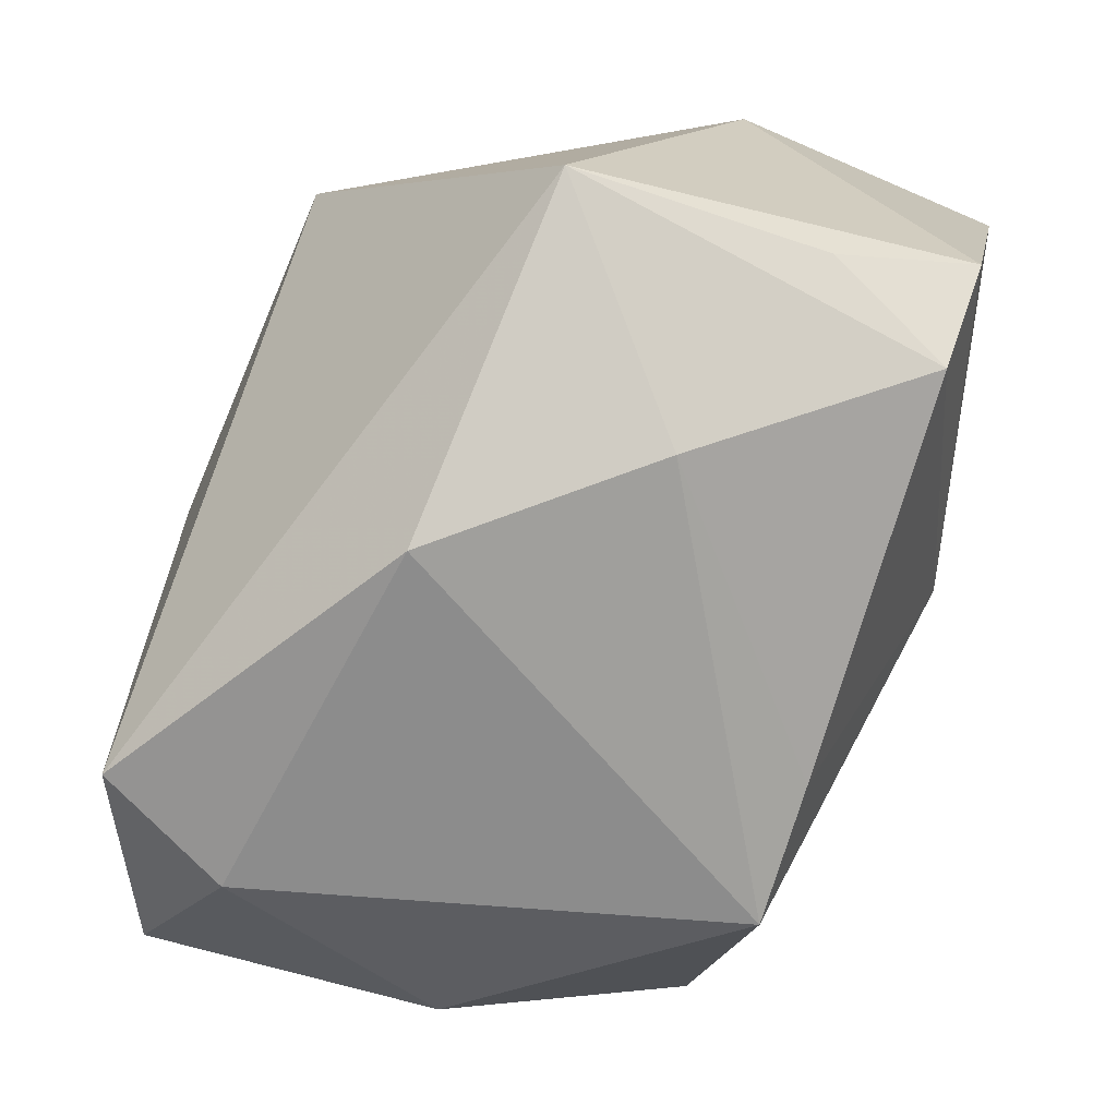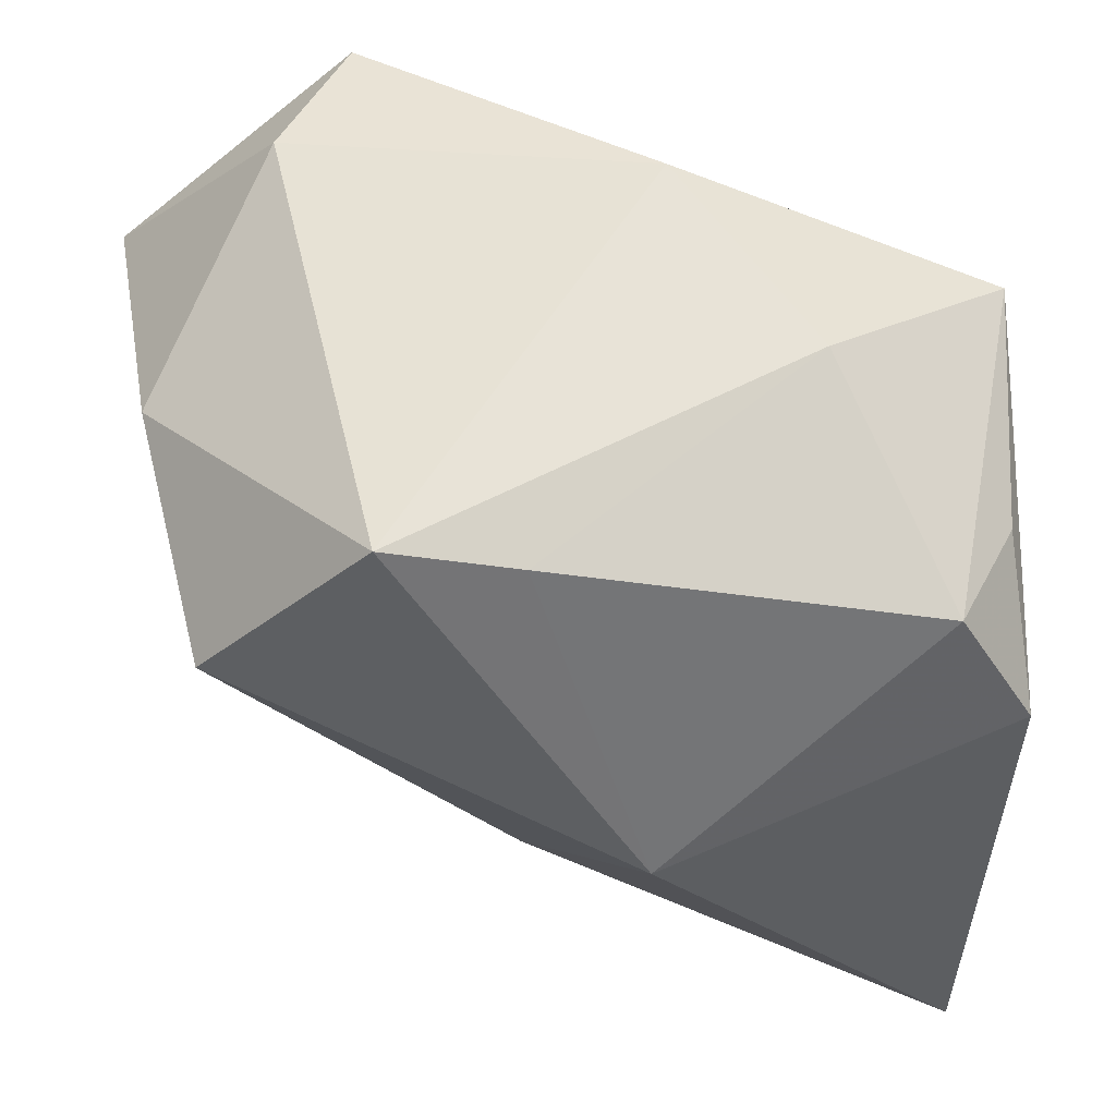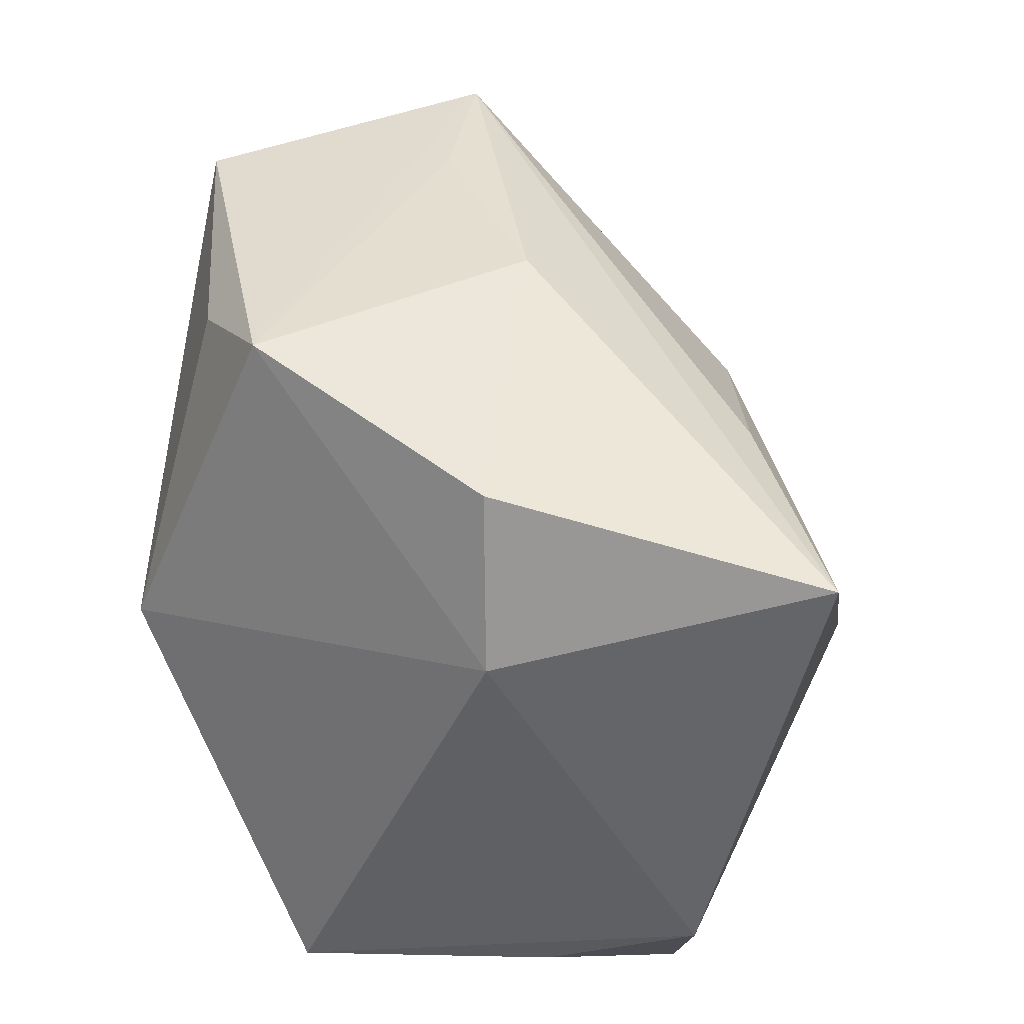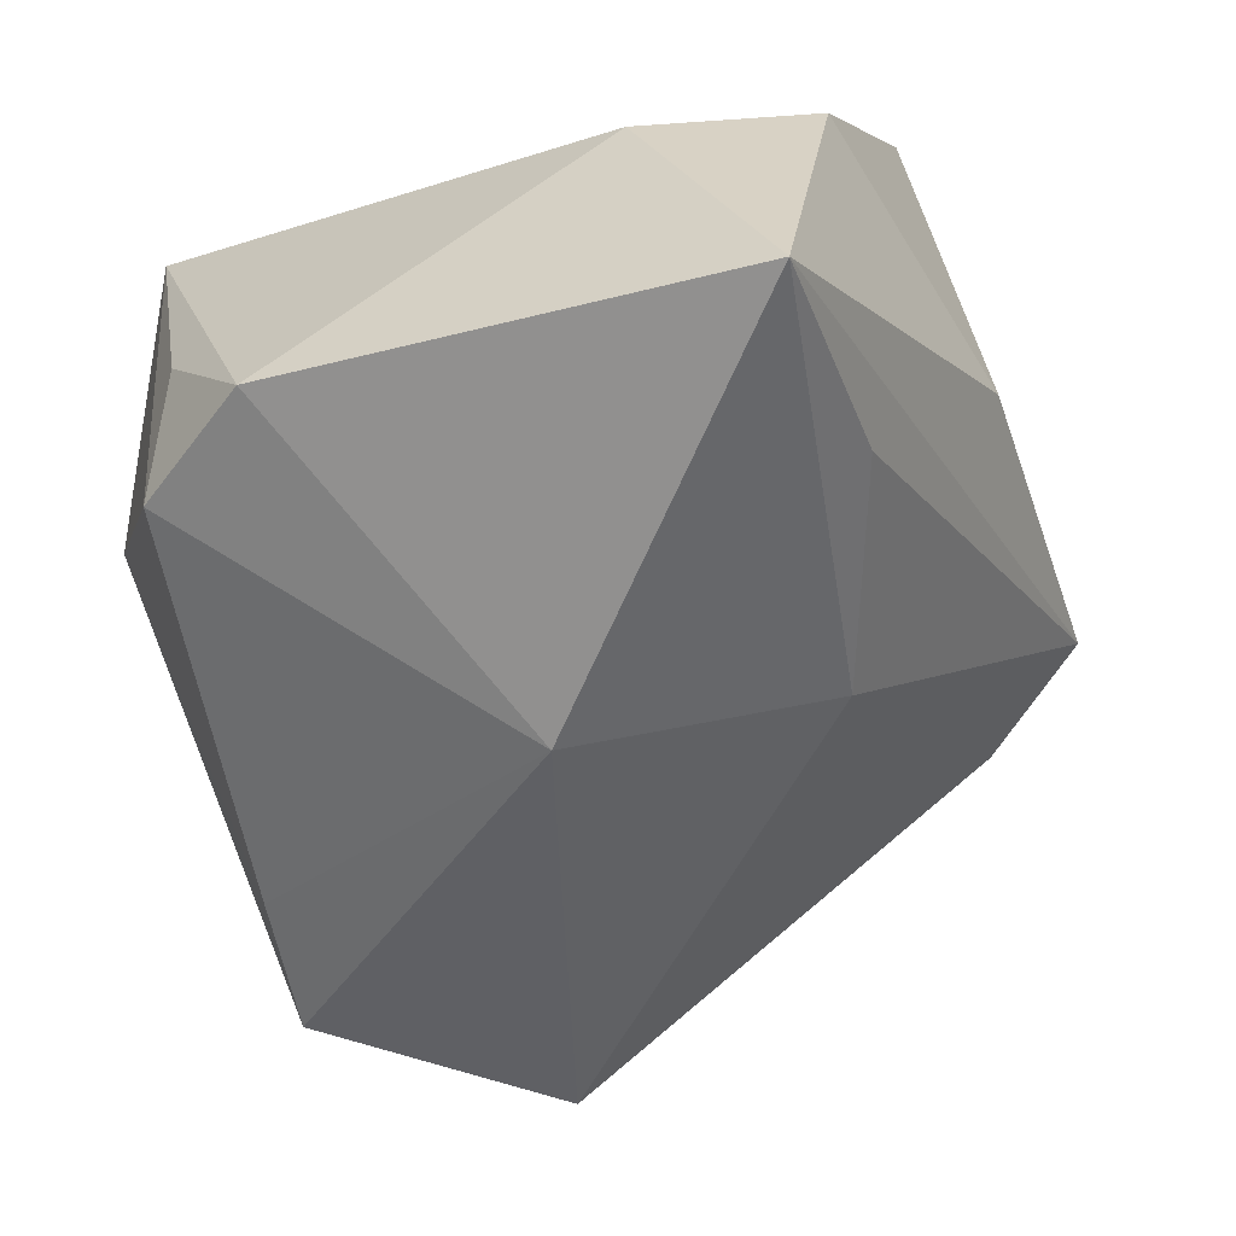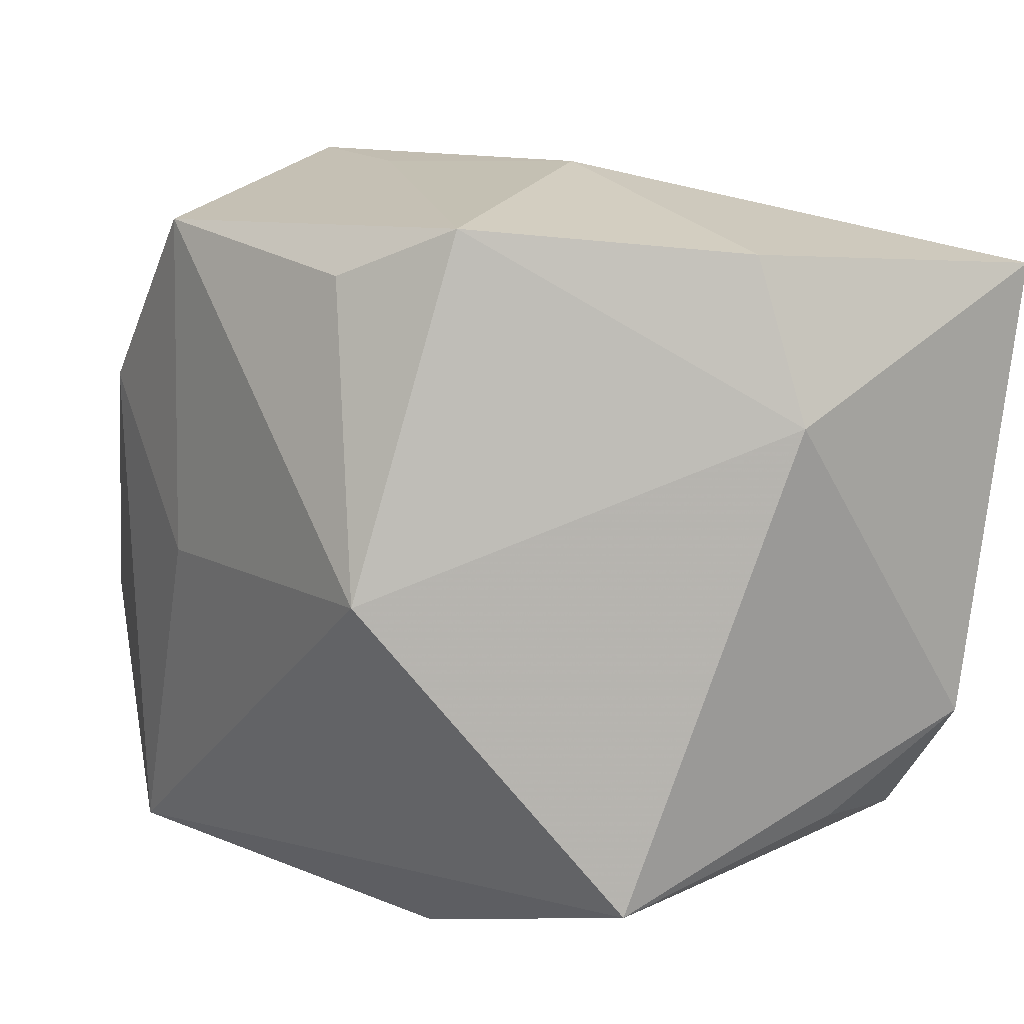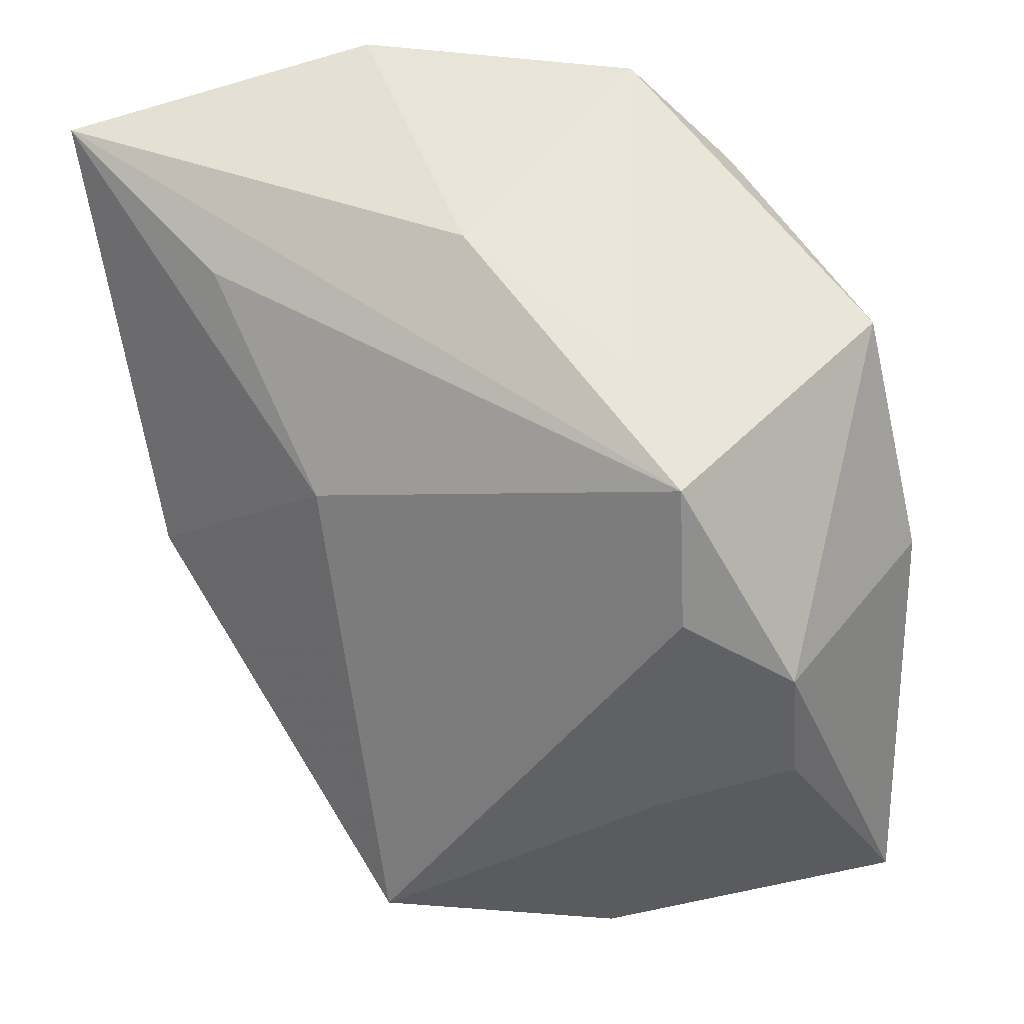
<metadata>
{"format":"obj","ext":"obj","renderer":"f3d","projection":"perspective","resolution":1024,"background":"white","views":[{"elev":-68.7,"azim":72.3,"up":"+Y"},{"elev":-33.2,"azim":2.3,"up":"+Z"},{"elev":42.7,"azim":100.7,"up":"+Y"},{"elev":-62.4,"azim":115.0,"up":"+Z"},{"elev":20.4,"azim":59.5,"up":"+Y"},{"elev":57.0,"azim":-106.8,"up":"+Y"}]}
</metadata>
<code>
v 0.03181 0.02964 -0.03478
v -0.03188 -0.01601 -0.02335
v 0.01996 -0.032 -0.004287
v -0.03706 0.01765 0.01282
v -0.004086 -0.02981 -0.02353
v -0.01578 -0.03258 -0.02336
v 0.009462 0.03105 0.02241
v 0.0362 -0.02131 0.009711
v 0.0362 -0.01009 -0.02607
v 0.0362 0.01997 -0.007572
v 0.0299 -0.02146 -0.02382
v -0.007198 0.01864 -0.02189
v 0.01833 0.03617 0.01555
v 0.03511 -0.01792 -0.01286
v 0.003424 0.03679 -0.004799
v -0.02486 0.01429 0.02907
v 0.01258 0.02823 -0.02575
v -0.03696 -0.02264 -0.002277
v -0.01253 0.03207 0.02774
v -0.0375 0.001618 0.001119
v 0.02122 0.005858 0.02758
v -0.008846 0.001642 0.03047
v 0.007367 -0.03468 0.01301
v -0.02586 -0.03215 0.01882
v 0.03047 0.0338 -0.006325
v -0.02553 0.0339 0.005483
v -0.03202 0.02313 0.004057
v -0.01272 0.03491 0.005466
v 0.004846 -0.0004954 -0.03502
v -0.03992 0.006567 0.01294
v -0.01985 -0.03068 0.03047
v -0.04223 -0.01472 0.02359
f 1 15 25
f 25 15 13
f 2 29 6
f 21 13 7
f 7 19 21
f 13 19 7
f 21 19 22
f 26 19 13
f 26 15 1
f 2 6 18
f 3 23 6
f 11 8 3
f 3 8 23
f 14 8 11
f 1 25 10
f 21 8 10
f 10 13 21
f 10 25 13
f 16 22 19
f 13 15 28
f 28 26 13
f 15 26 28
f 2 26 12
f 12 29 2
f 1 29 12
f 2 18 20
f 11 3 5
f 5 3 6
f 5 29 11
f 5 6 29
f 1 10 9
f 9 14 11
f 8 14 9
f 9 10 8
f 9 29 1
f 11 29 9
f 30 18 32
f 30 20 18
f 19 26 4
f 4 16 19
f 20 30 4
f 32 16 4
f 4 30 32
f 17 26 1
f 1 12 17
f 17 12 26
f 21 22 31
f 22 16 31
f 31 8 21
f 31 16 32
f 23 8 31
f 2 20 27
f 20 4 27
f 27 26 2
f 27 4 26
f 32 18 24
f 24 31 32
f 24 18 6
f 6 23 24
f 23 31 24

</code>
